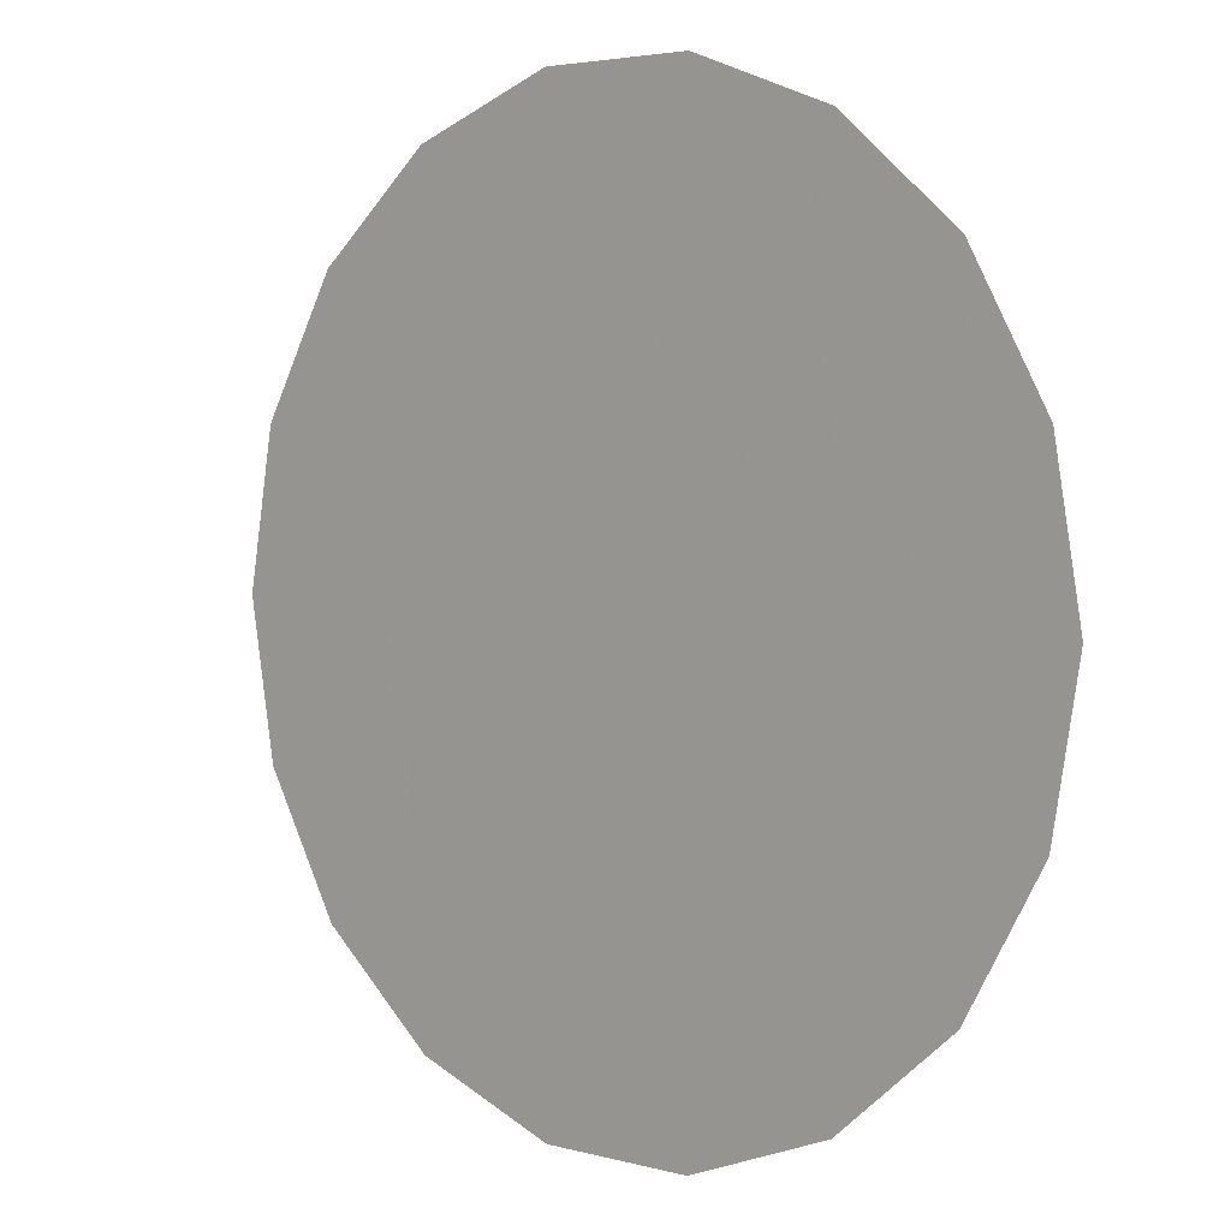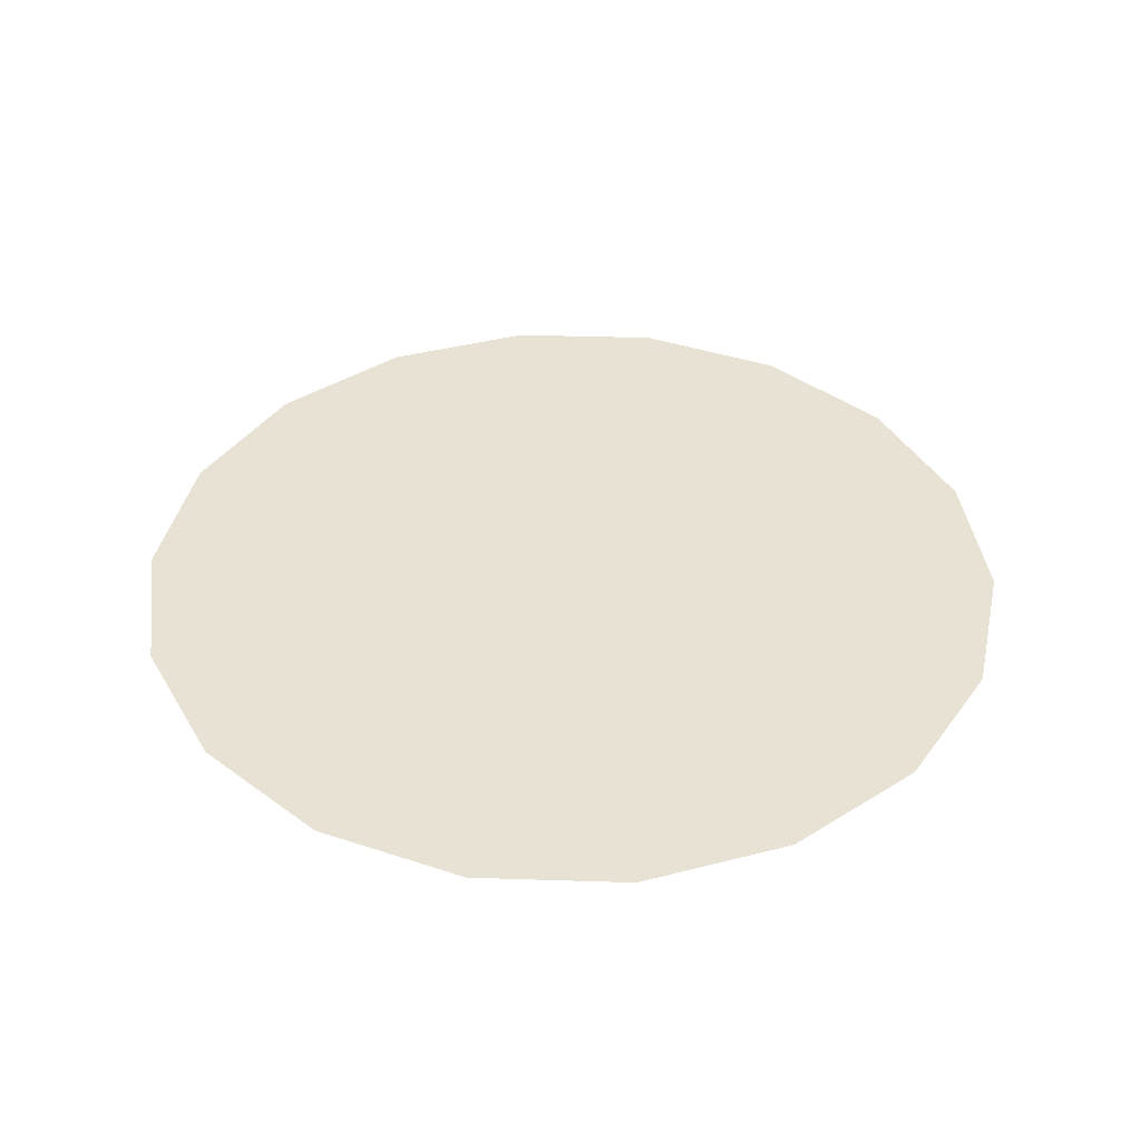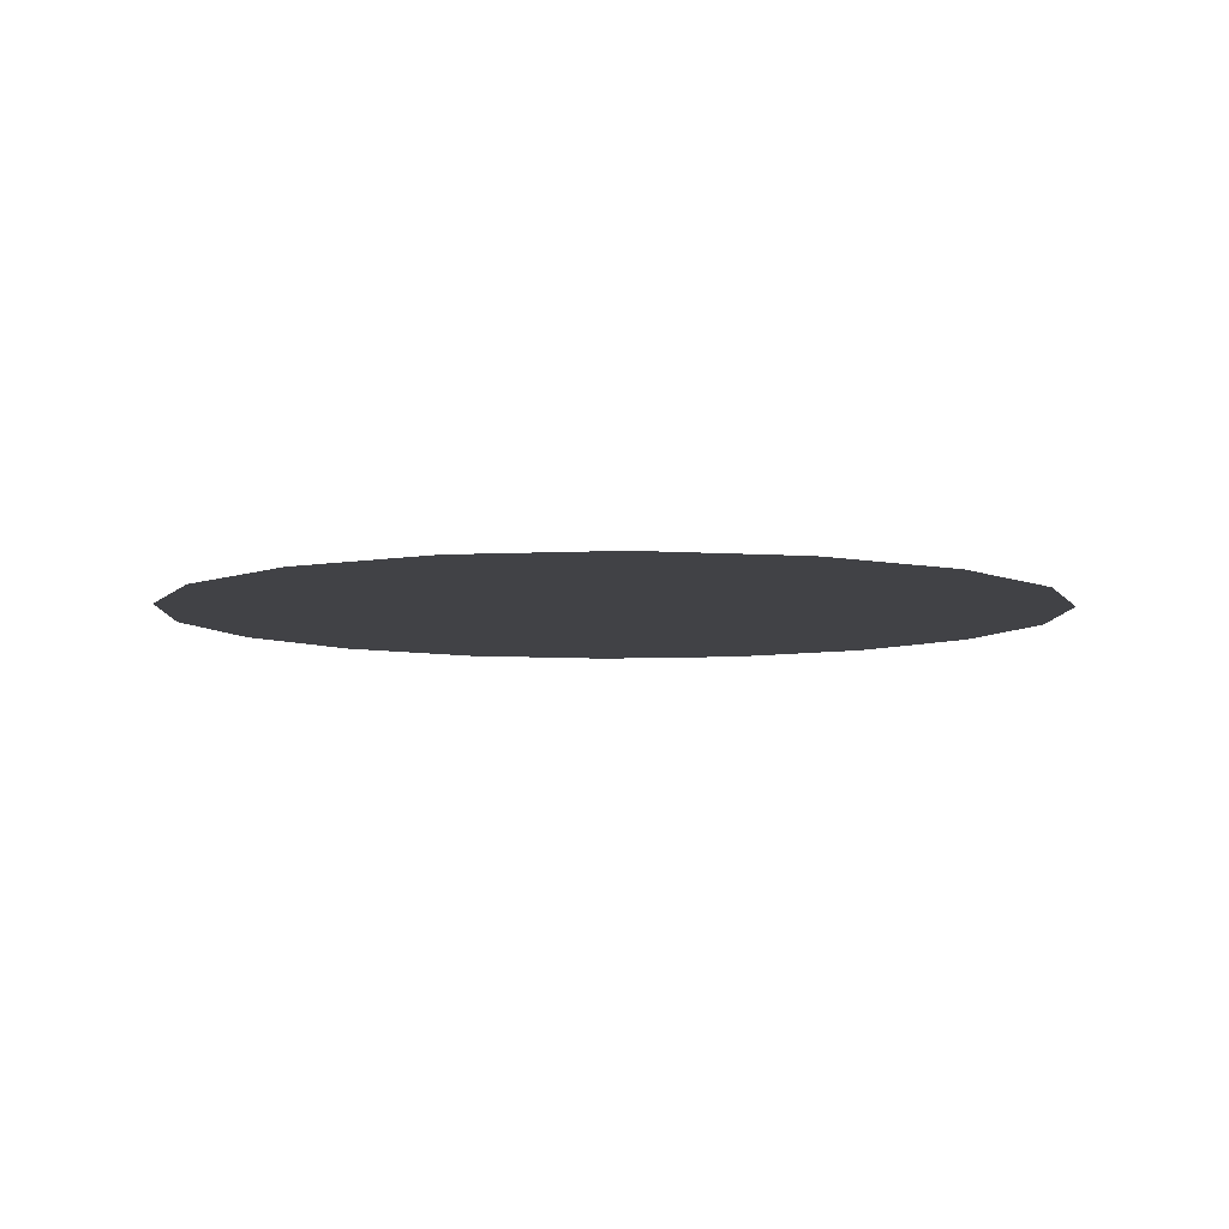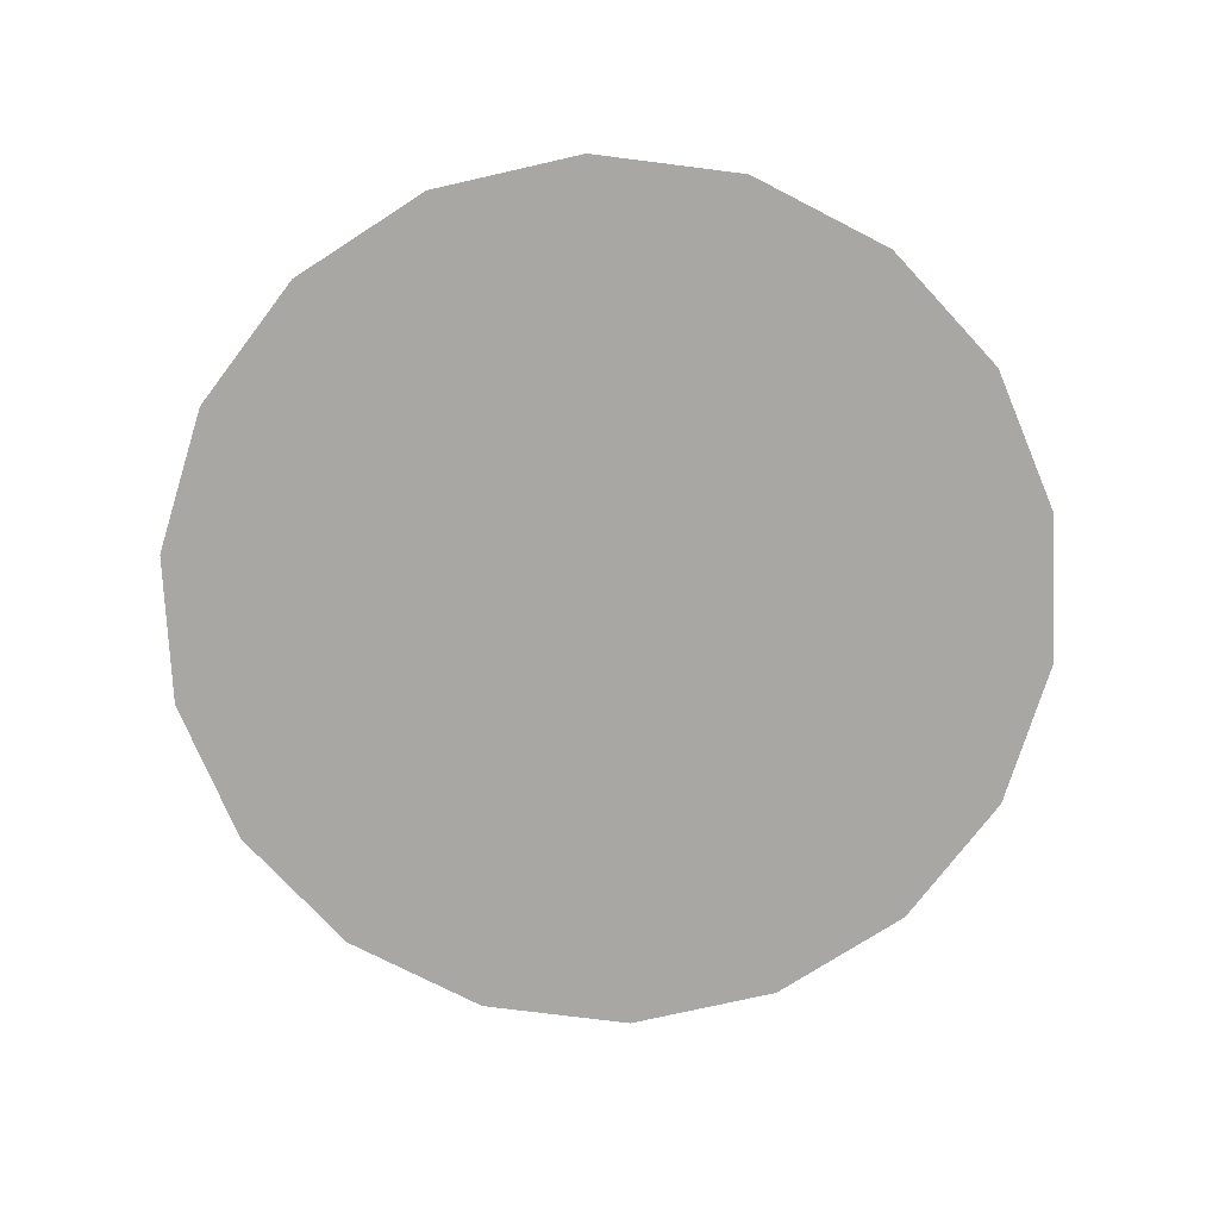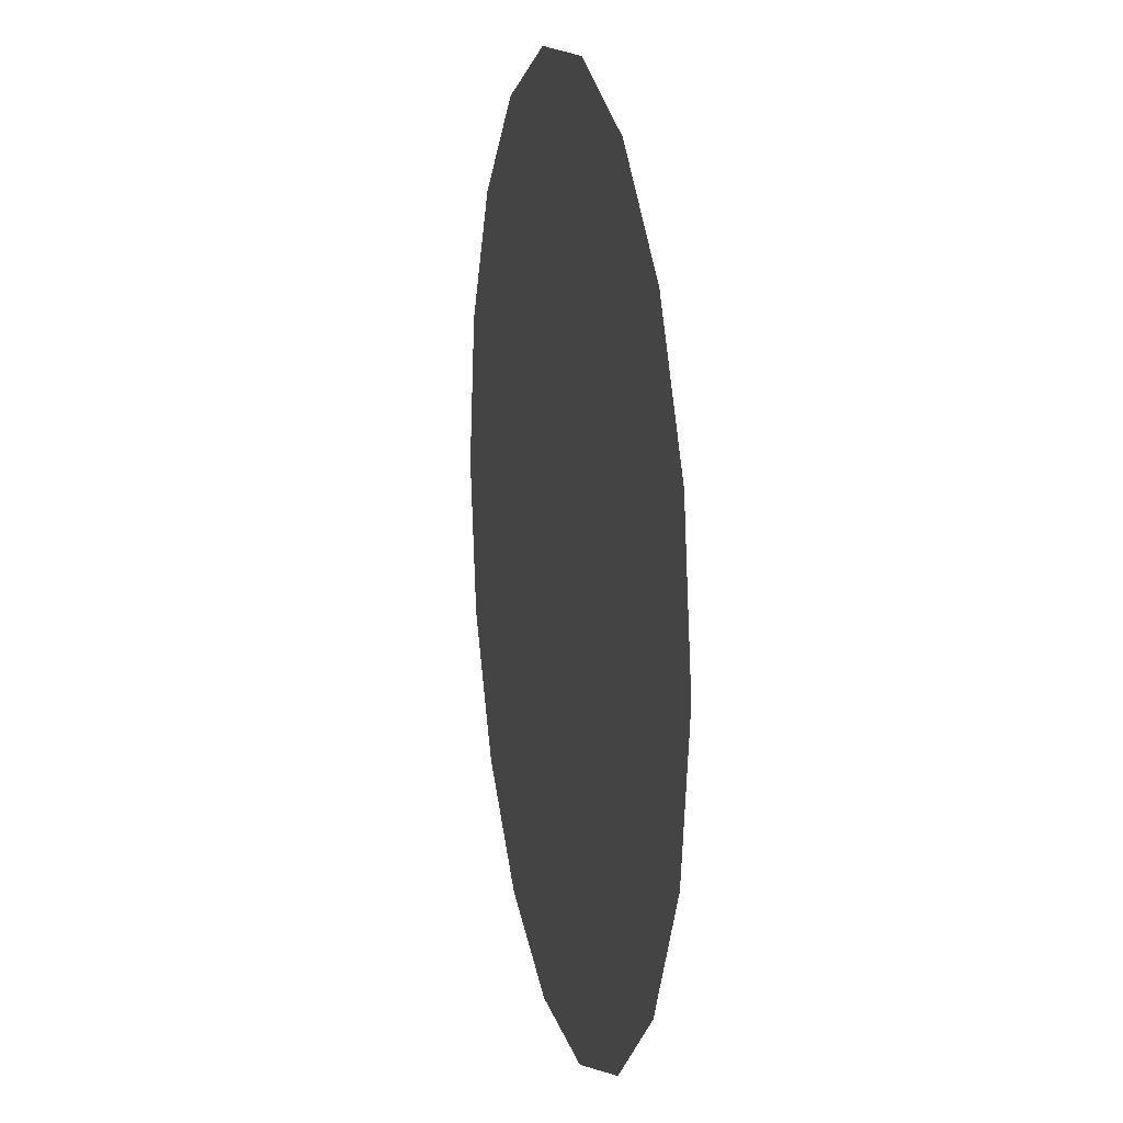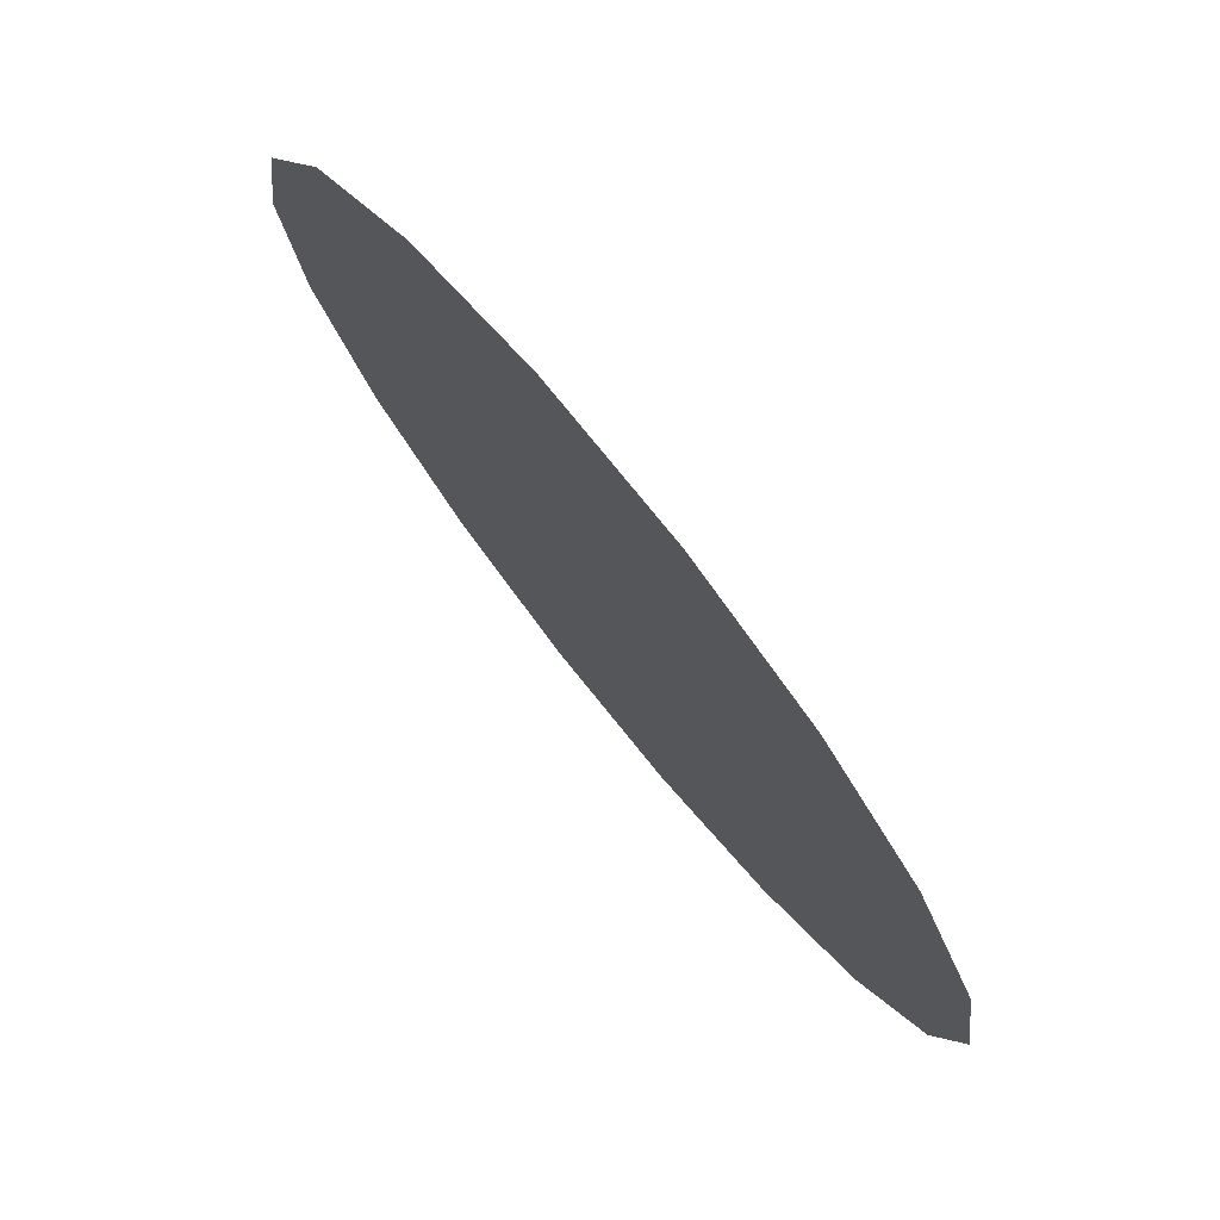
<metadata>
{"format":"obj","ext":"obj","renderer":"f3d","projection":"perspective","resolution":1024,"background":"white","views":[{"elev":3.6,"azim":43.1,"up":"+Z"},{"elev":40.0,"azim":-77.7,"up":"+Y"},{"elev":-6.6,"azim":148.4,"up":"+Y"},{"elev":-74.7,"azim":-67.2,"up":"+Y"},{"elev":13.6,"azim":-102.1,"up":"+Z"},{"elev":77.0,"azim":-128.9,"up":"+Z"}]}
</metadata>
<code>
g Mesh
v -0.4698 0 -0.171
v -0.5 0 0
v -0.4545 0 0
v -0.4271 0 -0.1555
v -0.4091 0 0
v -0.3844 0 -0.1399
v -0.3636 0 0
v -0.3417 0 -0.1244
v -0.3182 0 0
v -0.299 0 -0.1088
v -0.2727 0 0
v -0.2563 0 -0.09328
v -0.2273 0 0
v -0.2136 0 -0.07773
v -0.1818 0 0
v -0.1709 0 -0.06219
v -0.1364 0 0
v -0.1281 0 -0.04664
v -0.09091 0 0
v -0.08543 0 -0.03109
v -0.04545 0 0
v -0.04271 0 -0.01555
v -0 0 0
v -0.2786 0 -0.2337
v -0.3134 0 -0.263
v -0.3482 0 -0.2922
v -0.383 0 -0.3214
v -0.1393 0 -0.1169
v -0.1741 0 -0.1461
v -0.2089 0 -0.1753
v -0.2437 0 -0.2045
v -0.25 0 -0.433
v -0.2273 0 -0.3936
v -0.2045 0 -0.3543
v -0.1591 0 -0.2756
v -0.1818 0 -0.3149
v -0.1364 0 -0.2362
v -0.1136 0 -0.1968
v -0.09091 0 -0.1575
v -0.1045 0 -0.08765
v -0.06964 0 -0.05844
v -0.03482 0 -0.02922
v -0.06818 0 -0.1181
v -0.04545 0 -0.07873
v -0.02273 0 -0.03936
v -0.04736 0 -0.2686
v -0.05525 0 -0.3133
v -0.06314 0 -0.3581
v -0.07104 0 -0.4029
v -0.07893 0 -0.4476
v -0.08682 0 -0.4924
v -0.02368 0 -0.1343
v -0.03157 0 -0.1791
v -0.03947 0 -0.2238
v -0.01579 0 -0.08953
v -0.007893 0 -0.04476
v 0.08682 0 -0.4924
v 0.07893 0 -0.4476
v 0.07104 0 -0.4029
v 0.06314 0 -0.3581
v 0.05525 0 -0.3133
v 0.04736 0 -0.2686
v 0.03947 0 -0.2238
v 0.03157 0 -0.1791
v 0.02368 0 -0.1343
v 0.01579 0 -0.08953
v 0.007893 0 -0.04476
v 0.1818 0 -0.3149
v 0.2045 0 -0.3543
v 0.2273 0 -0.3936
v 0.25 0 -0.433
v 0.09091 0 -0.1575
v 0.1136 0 -0.1968
v 0.1364 0 -0.2362
v 0.1591 0 -0.2756
v 0.383 0 -0.3214
v 0.3482 0 -0.2922
v 0.3134 0 -0.263
v 0.2786 0 -0.2337
v 0.2437 0 -0.2045
v 0.2089 0 -0.1753
v 0.1741 0 -0.1461
v 0.1393 0 -0.1169
v 0.06818 0 -0.1181
v 0.04545 0 -0.07873
v 0.02273 0 -0.03936
v 0.1045 0 -0.08765
v 0.06964 0 -0.05844
v 0.03482 0 -0.02922
v 0.299 0 -0.1088
v 0.3417 0 -0.1244
v 0.3844 0 -0.1399
v 0.4271 0 -0.1555
v 0.4698 0 -0.171
v 0.2563 0 -0.09328
v 0.2136 0 -0.07773
v 0.1709 0 -0.06219
v 0.1281 0 -0.04664
v 0.08543 0 -0.03109
v 0.04271 0 -0.01555
v 0.5 0 0
v 0.4545 0 0
v 0.4091 0 0
v 0.3636 0 0
v 0.3182 0 0
v 0.2727 0 0
v 0.2273 0 0
v 0.1818 0 0
v 0.1364 0 0
v 0.09091 0 0
v 0.04545 0 0
v 0.3417 0 0.1244
v 0.3844 0 0.1399
v 0.4271 0 0.1555
v 0.4698 0 0.171
v 0.1709 0 0.06219
v 0.2136 0 0.07773
v 0.2563 0 0.09328
v 0.299 0 0.1088
v 0.383 0 0.3214
v 0.3482 0 0.2922
v 0.3134 0 0.263
v 0.2437 0 0.2045
v 0.2786 0 0.2337
v 0.2089 0 0.1753
v 0.1741 0 0.1461
v 0.1393 0 0.1169
v 0.1281 0 0.04664
v 0.08543 0 0.03109
v 0.04271 0 0.01555
v 0.1045 0 0.08765
v 0.06964 0 0.05844
v 0.03482 0 0.02922
v 0.1364 0 0.2362
v 0.1591 0 0.2756
v 0.1818 0 0.3149
v 0.2045 0 0.3543
v 0.2273 0 0.3936
v 0.25 0 0.433
v 0.06818 0 0.1181
v 0.09091 0 0.1575
v 0.1136 0 0.1968
v 0.04545 0 0.07873
v 0.02273 0 0.03936
v 0.08682 0 0.4924
v 0.07893 0 0.4476
v 0.07104 0 0.4029
v 0.06314 0 0.3581
v 0.05525 0 0.3133
v 0.04736 0 0.2686
v 0.03947 0 0.2238
v 0.03157 0 0.1791
v 0.02368 0 0.1343
v 0.01579 0 0.08953
v 0.007893 0 0.04476
v -0.06314 0 0.3581
v -0.07104 0 0.4029
v -0.07893 0 0.4476
v -0.08682 0 0.4924
v -0.03157 0 0.1791
v -0.03947 0 0.2238
v -0.04736 0 0.2686
v -0.05525 0 0.3133
v -0.25 0 0.433
v -0.2273 0 0.3936
v -0.2045 0 0.3543
v -0.1818 0 0.3149
v -0.1591 0 0.2756
v -0.1364 0 0.2362
v -0.1136 0 0.1968
v -0.09091 0 0.1575
v -0.02368 0 0.1343
v -0.01579 0 0.08953
v -0.007893 0 0.04476
v -0.06818 0 0.1181
v -0.04545 0 0.07873
v -0.02273 0 0.03936
v -0.2437 0 0.2045
v -0.2786 0 0.2337
v -0.3134 0 0.263
v -0.3482 0 0.2922
v -0.383 0 0.3214
v -0.2089 0 0.1753
v -0.1741 0 0.1461
v -0.1393 0 0.1169
v -0.1045 0 0.08765
v -0.06964 0 0.05844
v -0.03482 0 0.02922
v -0.4698 0 0.171
v -0.4271 0 0.1555
v -0.3844 0 0.1399
v -0.3417 0 0.1244
v -0.299 0 0.1088
v -0.2563 0 0.09328
v -0.2136 0 0.07773
v -0.1709 0 0.06219
v -0.1281 0 0.04664
v -0.08543 0 0.03109
v -0.04271 0 0.01555
v -0 0 0
v -0 0 0
v -0 0 0
v -0 0 0
v -0 0 0
v -0 0 0
v -0 0 0
v -0 0 0
v -0 0 0
v -0 0 0
v -0 0 0
v -0 0 0
v -0 0 0
v -0 0 0
v -0 0 0
v -0 0 0
v -0.3636 0 0
v -0.4091 0 0
v -0.4545 0 0
v -0.5 0 0
v -0.1818 0 0
v -0.2273 0 0
v -0.2727 0 0
v -0.3182 0 0
v -0.1364 0 0
v -0.09091 0 0
v -0.04545 0 0
v -0 0 0
g Mesh_0
f 2 3 1
f 3 4 1
f 3 5 4
f 5 6 4
f 5 7 6
f 7 8 6
f 7 9 8
f 9 10 8
f 9 11 10
f 11 12 10
f 11 13 12
f 13 14 12
f 13 15 14
f 15 16 14
f 15 17 16
f 17 18 16
f 17 19 18
f 19 20 18
f 19 21 20
f 21 22 20
f 21 23 22
f 8 10 24
f 8 24 25
f 6 8 25
f 6 25 26
f 4 6 26
f 4 26 27
f 1 4 27
f 16 18 28
f 16 28 29
f 14 16 29
f 14 29 30
f 12 14 30
f 12 30 31
f 10 31 24
f 10 12 31
f 27 26 32
f 26 33 32
f 26 25 33
f 25 34 33
f 31 30 35
f 31 35 36
f 24 36 34
f 24 31 36
f 25 24 34
f 30 37 35
f 30 29 37
f 29 38 37
f 29 28 38
f 28 39 38
f 28 40 39
f 18 40 28
f 18 20 40
f 20 41 40
f 20 22 41
f 22 42 41
f 22 200 42
f 40 43 39
f 40 41 43
f 41 44 43
f 41 42 44
f 42 45 44
f 42 201 45
f 37 38 46
f 37 46 47
f 35 37 47
f 35 47 48
f 36 35 48
f 36 48 49
f 34 36 49
f 34 49 50
f 33 34 50
f 33 50 51
f 32 33 51
f 43 44 52
f 43 52 53
f 39 43 53
f 39 53 54
f 38 39 54
f 38 54 46
f 51 50 57
f 50 58 57
f 50 49 58
f 49 59 58
f 49 48 59
f 48 60 59
f 48 47 60
f 47 61 60
f 47 46 61
f 46 62 61
f 46 54 62
f 54 63 62
f 54 53 63
f 53 64 63
f 53 52 64
f 52 65 64
f 52 55 65
f 44 55 52
f 44 45 55
f 45 56 55
f 45 202 56
f 55 66 65
f 55 56 66
f 56 67 66
f 56 203 67
f 64 65 72
f 64 72 73
f 63 64 73
f 63 73 74
f 62 63 74
f 62 74 75
f 61 62 75
f 61 75 68
f 60 61 68
f 60 68 69
f 59 60 69
f 59 69 70
f 58 59 70
f 58 70 71
f 57 58 71
f 71 70 76
f 70 77 76
f 70 69 77
f 69 78 77
f 69 68 78
f 68 79 78
f 68 75 79
f 75 80 79
f 75 74 80
f 74 81 80
f 74 73 81
f 73 82 81
f 73 72 82
f 72 83 82
f 72 84 83
f 65 84 72
f 65 66 84
f 66 85 84
f 66 67 85
f 67 86 85
f 67 204 86
f 84 87 83
f 84 85 87
f 85 88 87
f 85 86 88
f 86 89 88
f 86 205 89
f 81 82 95
f 81 95 90
f 80 81 90
f 80 90 91
f 79 80 91
f 79 91 92
f 78 79 92
f 78 92 93
f 77 78 93
f 77 93 94
f 76 77 94
f 87 88 98
f 87 98 97
f 83 87 97
f 83 97 96
f 82 83 96
f 82 96 95
f 94 93 101
f 93 102 101
f 93 92 102
f 92 103 102
f 92 91 103
f 91 104 103
f 91 90 104
f 90 105 104
f 90 95 105
f 95 106 105
f 95 96 106
f 96 107 106
f 96 97 107
f 97 108 107
f 97 98 108
f 98 109 108
f 98 99 109
f 88 99 98
f 88 89 99
f 89 100 99
f 89 206 100
f 99 110 109
f 99 100 110
f 100 111 110
f 100 207 111
f 108 109 116
f 108 116 117
f 107 108 117
f 107 117 118
f 106 107 118
f 106 118 119
f 105 106 119
f 105 119 112
f 104 105 112
f 104 112 113
f 103 104 113
f 103 113 114
f 102 103 114
f 102 114 115
f 101 102 115
f 115 114 120
f 114 121 120
f 114 113 121
f 113 122 121
f 113 112 122
f 119 118 123
f 119 123 124
f 112 124 122
f 112 119 124
f 124 123 136
f 123 135 136
f 123 125 135
f 118 125 123
f 118 117 125
f 117 126 125
f 117 116 126
f 116 127 126
f 116 128 127
f 109 128 116
f 109 110 128
f 110 129 128
f 110 111 129
f 111 130 129
f 111 208 130
f 128 131 127
f 128 129 131
f 129 132 131
f 129 130 132
f 130 133 132
f 130 209 133
f 131 132 140
f 131 140 141
f 127 131 141
f 127 141 142
f 126 127 142
f 126 142 134
f 125 126 134
f 125 134 135
f 132 143 140
f 132 133 143
f 133 144 143
f 133 210 144
f 135 134 149
f 135 149 148
f 136 135 148
f 136 148 147
f 137 136 147
f 124 136 137
f 122 124 137
f 122 137 138
f 121 122 138
f 121 138 139
f 120 121 139
f 139 138 145
f 138 146 145
f 138 137 146
f 137 147 146
f 143 144 154
f 143 154 153
f 140 143 153
f 140 153 152
f 141 140 152
f 141 152 151
f 142 141 151
f 142 151 150
f 134 142 150
f 134 150 149
f 145 146 159
f 146 158 159
f 146 147 158
f 147 157 158
f 147 148 157
f 148 149 156
f 148 156 157
f 152 153 160
f 152 160 161
f 151 152 161
f 151 161 162
f 150 151 162
f 150 162 163
f 149 163 156
f 149 150 163
f 159 158 164
f 158 165 164
f 158 157 165
f 157 166 165
f 157 156 166
f 156 167 166
f 156 163 167
f 163 168 167
f 163 162 168
f 162 169 168
f 162 161 169
f 161 170 169
f 161 160 170
f 160 171 170
f 160 172 171
f 153 172 160
f 153 154 172
f 154 173 172
f 154 155 173
f 144 155 154
f 144 211 155
f 155 174 173
f 155 212 174
f 172 175 171
f 172 173 175
f 173 176 175
f 173 174 176
f 174 177 176
f 174 213 177
f 169 170 183
f 169 183 178
f 168 169 178
f 168 178 179
f 167 168 179
f 167 179 180
f 166 167 180
f 166 180 181
f 165 166 181
f 165 181 182
f 164 165 182
f 175 176 186
f 175 186 185
f 171 175 185
f 171 185 184
f 170 171 184
f 170 184 183
f 182 181 189
f 181 190 189
f 181 180 190
f 180 191 190
f 180 179 191
f 179 192 191
f 179 178 192
f 178 193 192
f 178 183 193
f 183 194 193
f 183 184 194
f 184 195 194
f 184 185 195
f 185 196 195
f 185 186 196
f 186 197 196
f 186 187 197
f 176 187 186
f 176 177 187
f 177 188 187
f 177 214 188
f 187 198 197
f 187 188 198
f 188 199 198
f 188 215 199
f 196 197 220
f 196 220 221
f 195 196 221
f 195 221 222
f 194 195 222
f 194 222 223
f 193 194 223
f 193 223 216
f 192 193 216
f 192 216 217
f 191 192 217
f 191 217 218
f 190 191 218
f 190 218 219
f 189 190 219
f 197 224 220
f 197 198 224
f 198 225 224
f 198 199 225
f 199 226 225
f 199 227 226

</code>
